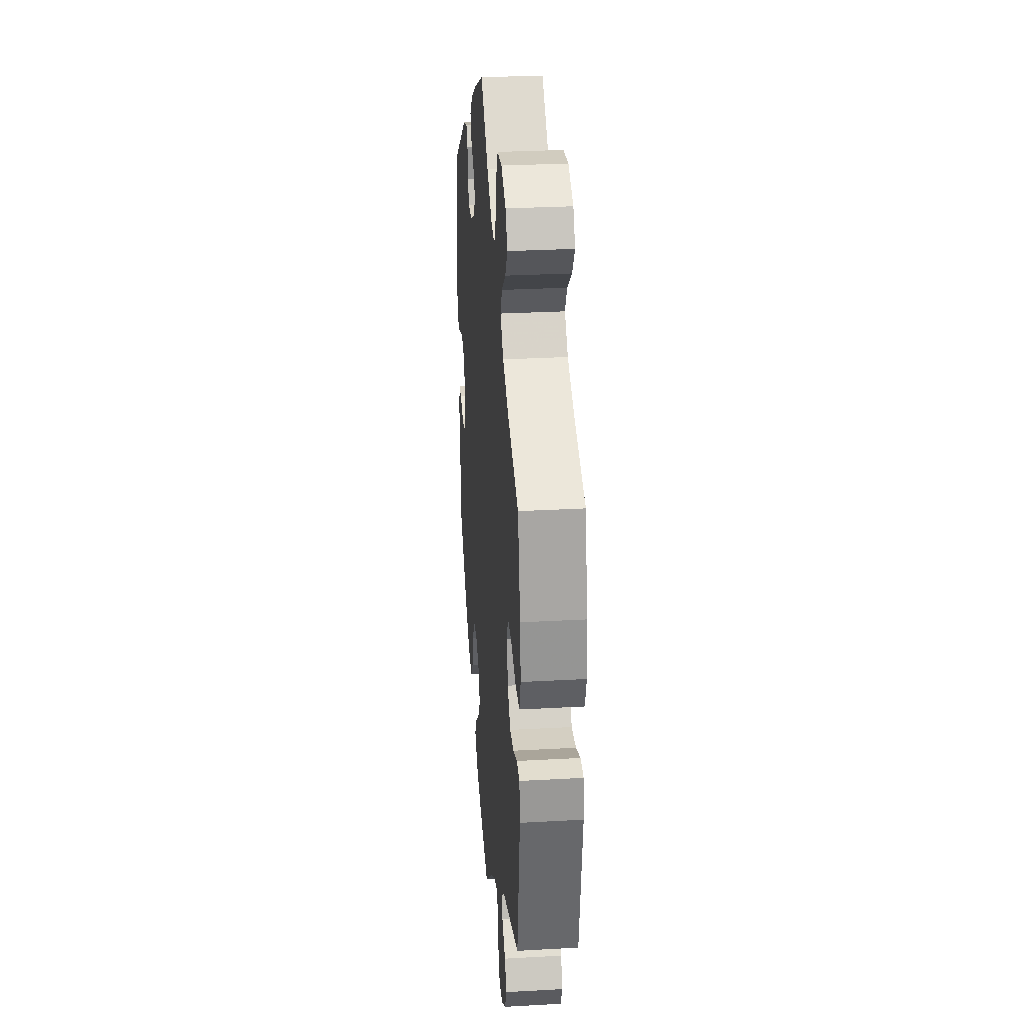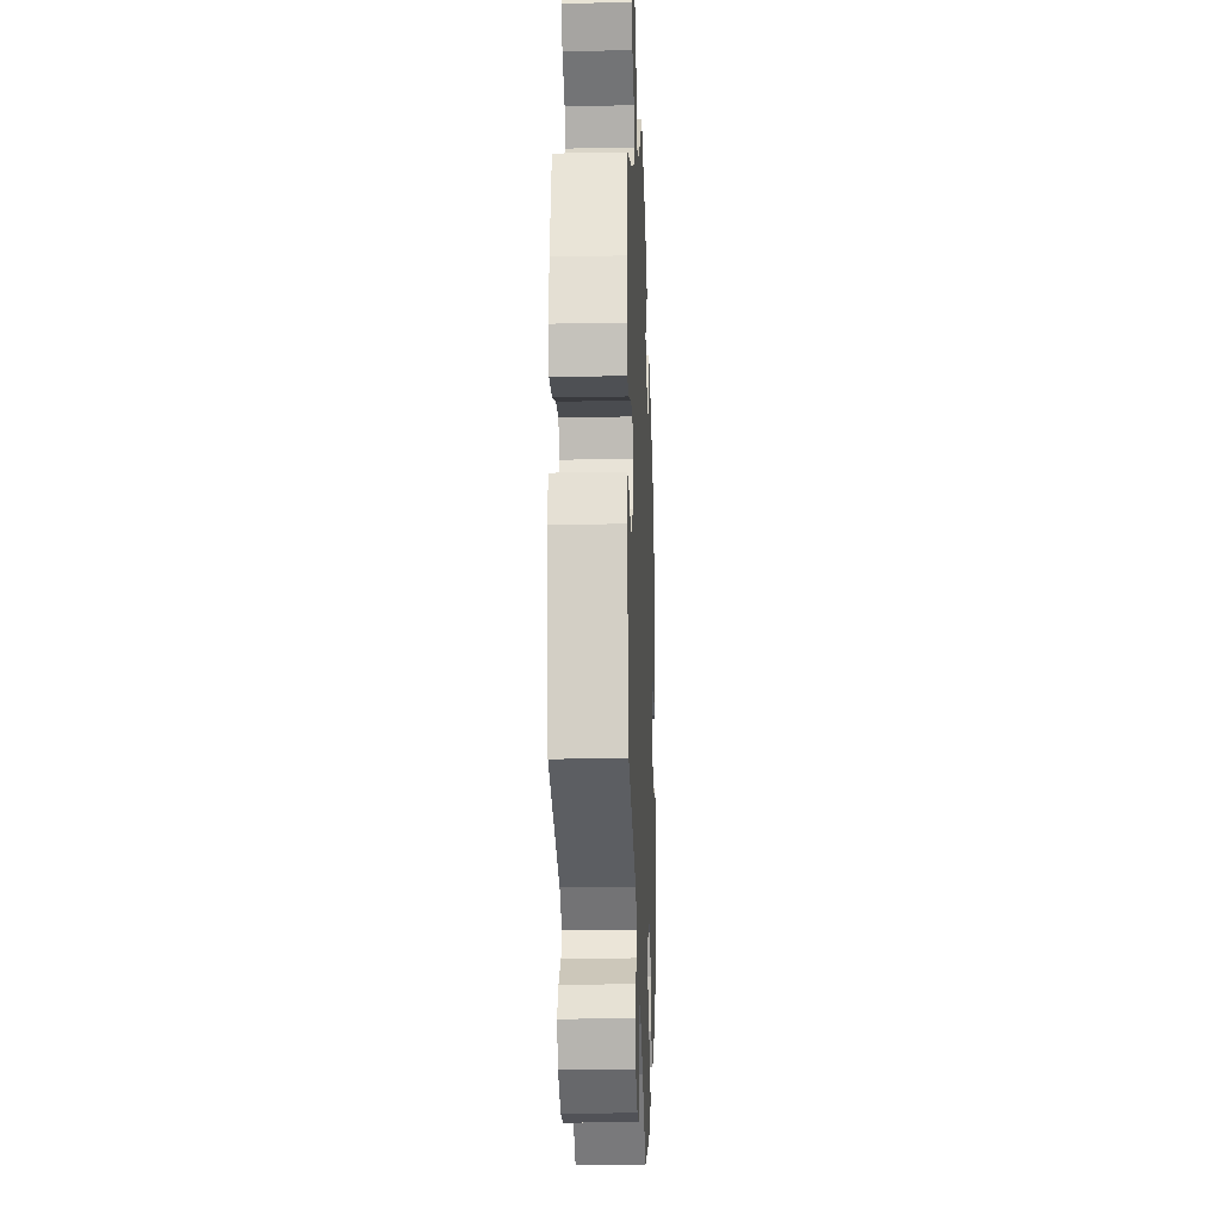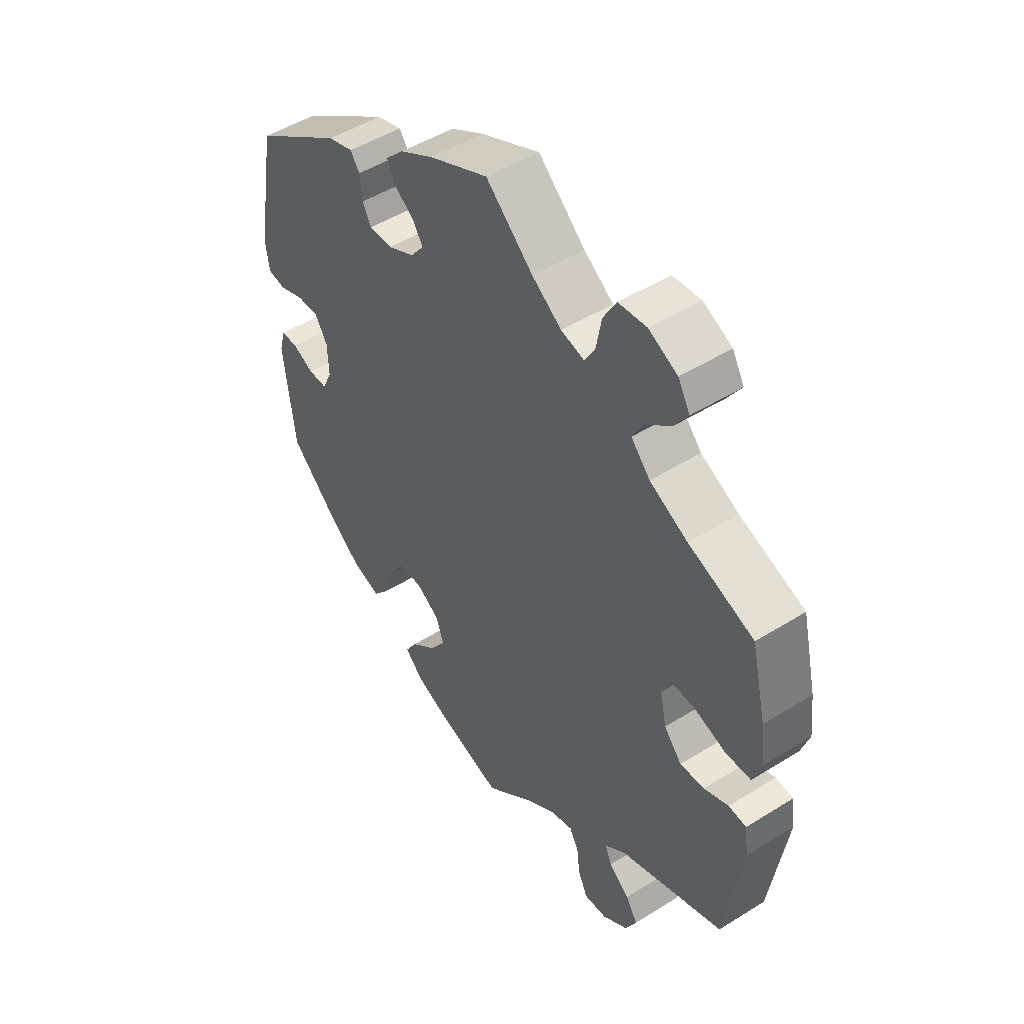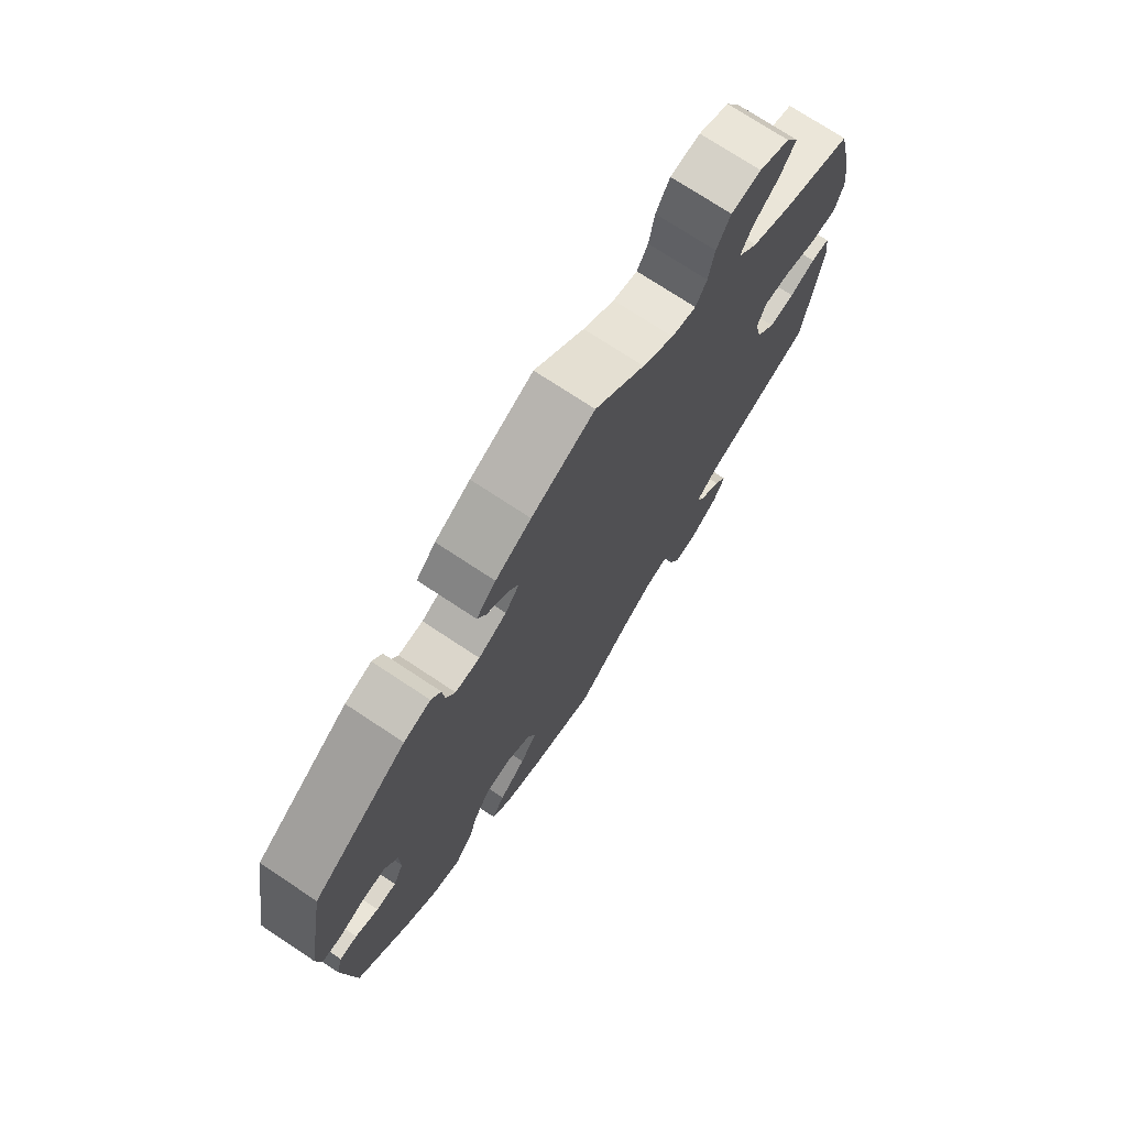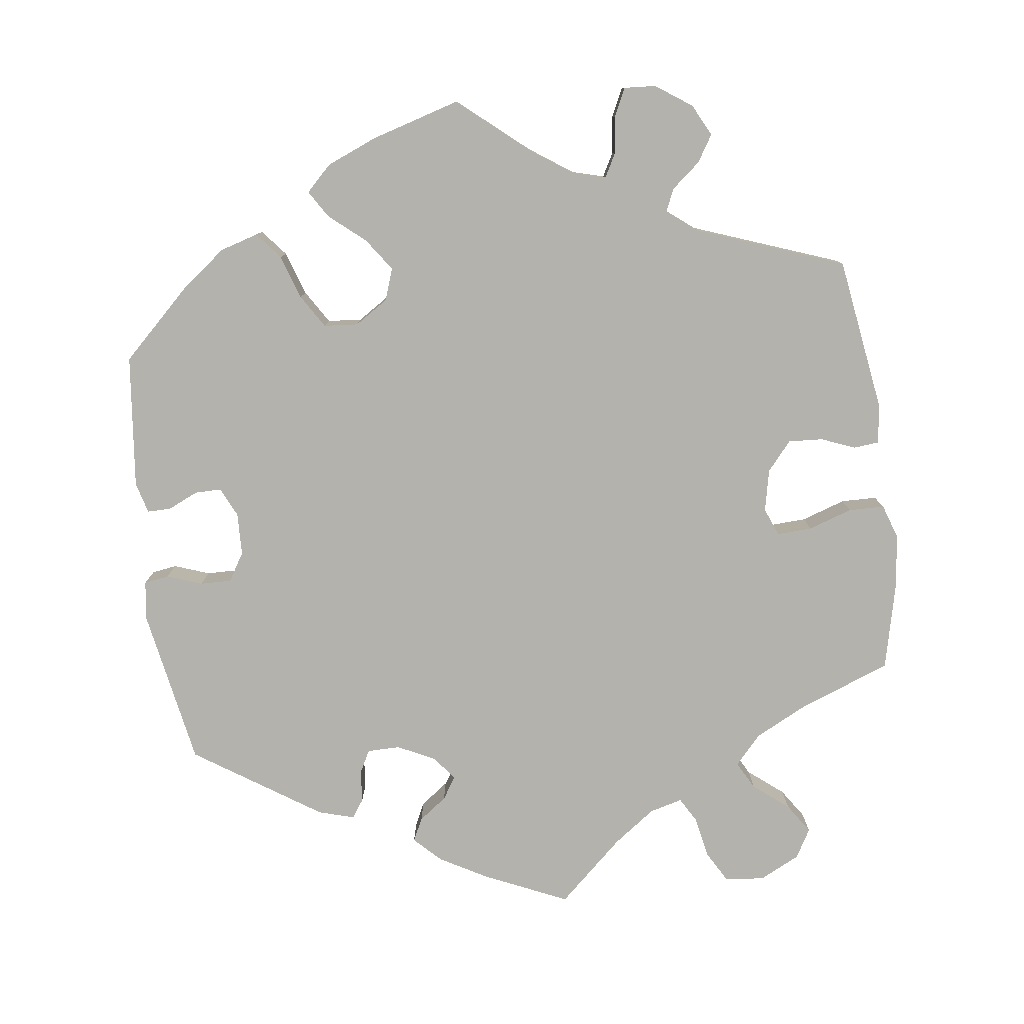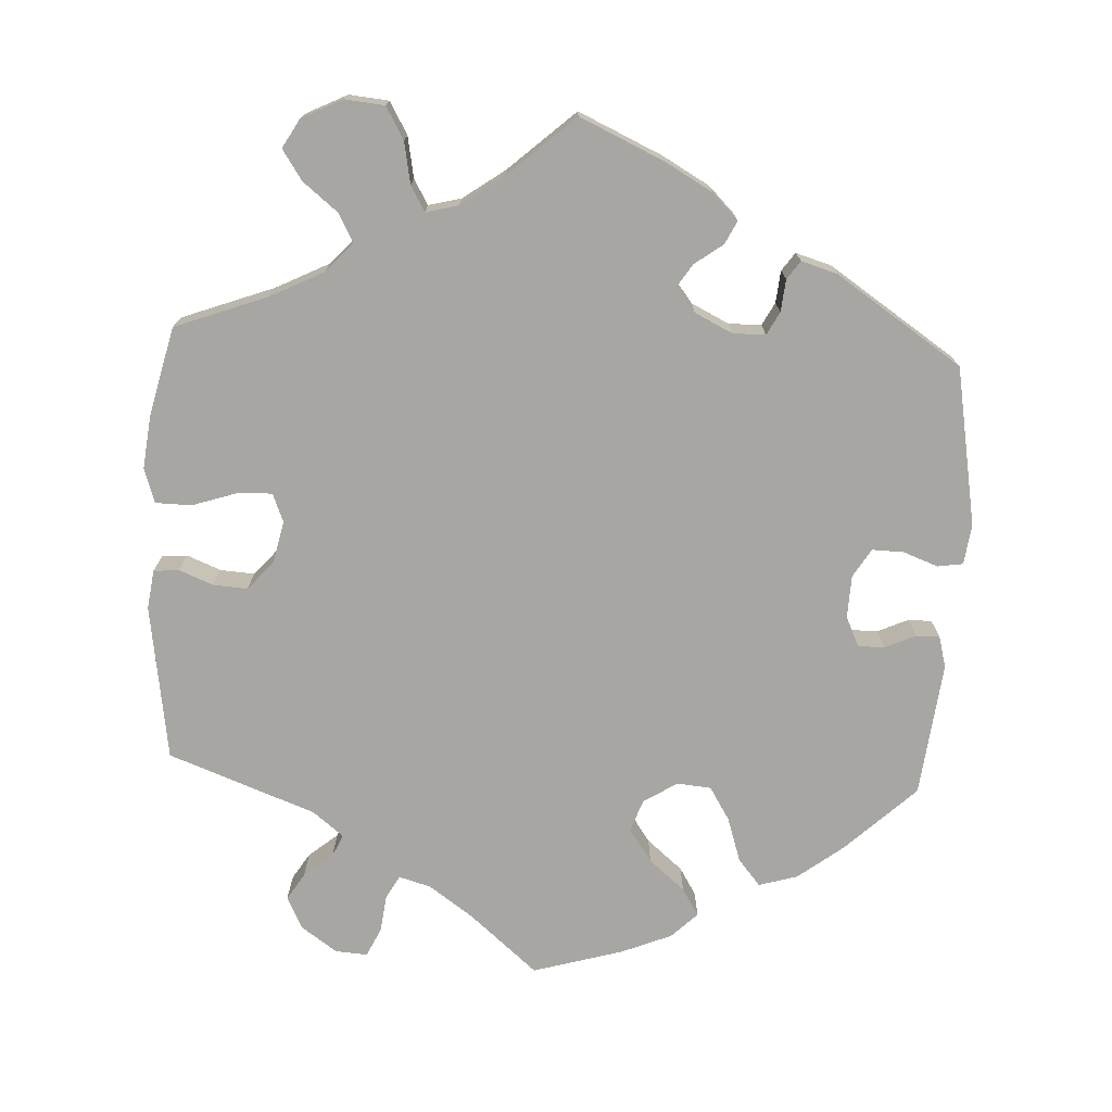
<metadata>
{"format":"obj","ext":"obj","renderer":"f3d","projection":"perspective","resolution":1024,"background":"white","views":[{"elev":29.6,"azim":-94.7,"up":"+Z"},{"elev":-17.5,"azim":-87.8,"up":"+Z"},{"elev":48.9,"azim":-124.8,"up":"+Z"},{"elev":73.6,"azim":123.5,"up":"+Z"},{"elev":-79.4,"azim":-172.4,"up":"+Y"},{"elev":-74.2,"azim":-2.9,"up":"+Y"}]}
</metadata>
<code>
v 0.537 0.07 0.081
v 0.53 0.07 0.029
v 0.497 0.07 0.024
v 0.451 0.07 0.041
v 0.41 0.07 0.042
v 0.387 0.07 0.005
v 0.385 0.07 -0.051
v 0.403 0.07 -0.09
v 0.438 0.07 -0.09
v 0.478 0.07 -0.072
v 0.509 0.07 -0.072
v 0.52 0.07 -0.113
v 0.5 0.07 -0.289
v 0.408 0.07 -0.376
v 0.349 0.07 -0.421
v 0.298 0.07 -0.436
v 0.269 0.07 -0.401
v 0.25 0.07 -0.343
v 0.223 0.07 -0.299
v 0.178 0.07 -0.295
v 0.134 0.07 -0.323
v 0.119 0.07 -0.365
v 0.149 0.07 -0.408
v 0.196 0.07 -0.448
v 0.218 0.07 -0.484
v 0.184 0.07 -0.517
v 0.118 0.07 -0.544
v 0 0.07 -0.578
v -0.09 0.07 -0.501
v -0.147 0.07 -0.461
v -0.189 0.07 -0.449
v -0.206 0.07 -0.48
v -0.212 0.07 -0.529
v -0.23 0.07 -0.566
v -0.272 0.07 -0.563
v -0.319 0.07 -0.53
v -0.34 0.07 -0.488
v -0.318 0.07 -0.453
v -0.28 0.07 -0.422
v -0.267 0.07 -0.393
v -0.307 0.07 -0.361
v -0.5 0.07 -0.289
v -0.53 0.07 -0.085
v -0.523 0.07 -0.034
v -0.49 0.07 -0.031
v -0.445 0.07 -0.049
v -0.4 0.07 -0.052
v -0.367 0.07 -0.014
v -0.355 0.07 0.041
v -0.37 0.07 0.078
v -0.416 0.07 0.076
v -0.474 0.07 0.057
v -0.521 0.07 0.058
v -0.536 0.07 0.103
v -0.528 0.07 0.172
v -0.5 0.07 0.289
v -0.379 0.07 0.334
v -0.309 0.07 0.369
v -0.274 0.07 0.407
v -0.294 0.07 0.444
v -0.34 0.07 0.481
v -0.366 0.07 0.52
v -0.344 0.07 0.558
v -0.291 0.07 0.584
v -0.239 0.07 0.579
v -0.215 0.07 0.537
v -0.205 0.07 0.483
v -0.186 0.07 0.45
v -0.143 0.07 0.461
v -0.088 0.07 0.5
v -0.001 0.07 0.578
v 0.109 0.07 0.528
v 0.171 0.07 0.493
v 0.205 0.07 0.459
v 0.19 0.07 0.429
v 0.153 0.07 0.402
v 0.134 0.07 0.373
v 0.159 0.07 0.341
v 0.208 0.07 0.317
v 0.251 0.07 0.317
v 0.267 0.07 0.347
v 0.271 0.07 0.389
v 0.288 0.07 0.413
v 0.335 0.07 0.399
v 0.5 0.07 0.289
v 0.537 0 0.081
v 0.53 0 0.029
v 0.497 0 0.024
v 0.451 0 0.041
v 0.41 0 0.042
v 0.387 0 0.005
v 0.385 0 -0.051
v 0.403 0 -0.09
v 0.438 0 -0.09
v 0.478 0 -0.072
v 0.509 0 -0.072
v 0.52 0 -0.113
v 0.5 0 -0.289
v 0.408 0 -0.376
v 0.349 0 -0.421
v 0.298 0 -0.436
v 0.269 0 -0.401
v 0.25 0 -0.343
v 0.223 0 -0.299
v 0.178 0 -0.295
v 0.134 0 -0.323
v 0.119 0 -0.365
v 0.149 0 -0.408
v 0.196 0 -0.448
v 0.218 0 -0.484
v 0.184 0 -0.517
v 0.118 0 -0.544
v 0 0 -0.578
v -0.09 0 -0.501
v -0.147 0 -0.461
v -0.189 0 -0.449
v -0.206 0 -0.48
v -0.212 0 -0.529
v -0.23 0 -0.566
v -0.272 0 -0.563
v -0.319 0 -0.53
v -0.34 0 -0.488
v -0.318 0 -0.453
v -0.28 0 -0.422
v -0.267 0 -0.393
v -0.307 0 -0.361
v -0.5 0 -0.289
v -0.53 0 -0.085
v -0.523 0 -0.034
v -0.49 0 -0.031
v -0.445 0 -0.049
v -0.4 0 -0.052
v -0.367 0 -0.014
v -0.355 0 0.041
v -0.37 0 0.078
v -0.416 0 0.076
v -0.474 0 0.057
v -0.521 0 0.058
v -0.536 0 0.103
v -0.528 0 0.172
v -0.5 0 0.289
v -0.379 0 0.334
v -0.309 0 0.369
v -0.274 0 0.407
v -0.294 0 0.444
v -0.34 0 0.481
v -0.366 0 0.52
v -0.344 0 0.558
v -0.291 0 0.584
v -0.239 0 0.579
v -0.215 0 0.537
v -0.205 0 0.483
v -0.186 0 0.45
v -0.143 0 0.461
v -0.088 0 0.5
v -0.001 0 0.578
v 0.109 0 0.528
v 0.171 0 0.493
v 0.205 0 0.459
v 0.19 0 0.429
v 0.153 0 0.402
v 0.134 0 0.373
v 0.159 0 0.341
v 0.208 0 0.317
v 0.251 0 0.317
v 0.267 0 0.347
v 0.271 0 0.389
v 0.288 0 0.413
v 0.335 0 0.399
v 0.5 0 0.289
f 81 82 83 84
f 80 81 84 85
f 79 80 85 1
f 73 74 75 76
f 73 76 77
f 70 71 72 73
f 69 70 73 77
f 68 69 77 78
f 64 65 66 67
f 64 67 68
f 63 64 68
f 60 61 62 63
f 59 60 63 68
f 58 59 68 78
f 54 55 56 57
f 51 52 53 54
f 50 51 54 57
f 49 50 57 58
f 43 44 45 46
f 41 42 43 46
f 40 41 46 47
f 36 37 38 39
f 36 39 40
f 35 36 40
f 32 33 34 35
f 31 32 35 40
f 30 31 40 47
f 26 27 28 29
f 23 24 25 26
f 22 23 26 29
f 21 22 29 30
f 15 16 17 18
f 15 18 19
f 14 15 19
f 13 14 19
f 12 13 19 20
f 9 10 11 12
f 8 9 12 20
f 1 2 3 4
f 1 4 5
f 79 1 5
f 49 58 78 79
f 48 49 79 5
f 47 48 5 6
f 30 47 6 7
f 20 21 30
f 7 8 20 30
f 169 168 167 166
f 170 169 166 165
f 86 170 165 164
f 161 160 159 158
f 162 161 158
f 158 157 156 155
f 162 158 155 154
f 163 162 154 153
f 152 151 150 149
f 153 152 149
f 153 149 148
f 148 147 146 145
f 153 148 145 144
f 163 153 144 143
f 142 141 140 139
f 139 138 137 136
f 142 139 136 135
f 143 142 135 134
f 131 130 129 128
f 131 128 127 126
f 132 131 126 125
f 124 123 122 121
f 125 124 121
f 125 121 120
f 120 119 118 117
f 125 120 117 116
f 132 125 116 115
f 114 113 112 111
f 111 110 109 108
f 114 111 108 107
f 115 114 107 106
f 103 102 101 100
f 104 103 100
f 104 100 99
f 104 99 98
f 105 104 98 97
f 97 96 95 94
f 105 97 94 93
f 89 88 87 86
f 90 89 86
f 90 86 164
f 164 163 143 134
f 90 164 134 133
f 91 90 133 132
f 92 91 132 115
f 115 106 105
f 115 105 93 92
f 1 86 87 2
f 2 87 88 3
f 3 88 89 4
f 4 89 90 5
f 5 90 91 6
f 6 91 92 7
f 7 92 93 8
f 8 93 94 9
f 9 94 95 10
f 10 95 96 11
f 11 96 97 12
f 12 97 98 13
f 13 98 99 14
f 14 99 100 15
f 15 100 101 16
f 16 101 102 17
f 17 102 103 18
f 18 103 104 19
f 19 104 105 20
f 20 105 106 21
f 21 106 107 22
f 22 107 108 23
f 23 108 109 24
f 24 109 110 25
f 25 110 111 26
f 26 111 112 27
f 27 112 113 28
f 28 113 114 29
f 29 114 115 30
f 30 115 116 31
f 31 116 117 32
f 32 117 118 33
f 33 118 119 34
f 34 119 120 35
f 35 120 121 36
f 36 121 122 37
f 37 122 123 38
f 38 123 124 39
f 39 124 125 40
f 40 125 126 41
f 41 126 127 42
f 42 127 128 43
f 43 128 129 44
f 44 129 130 45
f 45 130 131 46
f 46 131 132 47
f 47 132 133 48
f 48 133 134 49
f 49 134 135 50
f 50 135 136 51
f 51 136 137 52
f 52 137 138 53
f 53 138 139 54
f 54 139 140 55
f 55 140 141 56
f 56 141 142 57
f 57 142 143 58
f 58 143 144 59
f 59 144 145 60
f 60 145 146 61
f 61 146 147 62
f 62 147 148 63
f 63 148 149 64
f 64 149 150 65
f 65 150 151 66
f 66 151 152 67
f 67 152 153 68
f 68 153 154 69
f 69 154 155 70
f 70 155 156 71
f 71 156 157 72
f 72 157 158 73
f 73 158 159 74
f 74 159 160 75
f 75 160 161 76
f 76 161 162 77
f 77 162 163 78
f 78 163 164 79
f 79 164 165 80
f 80 165 166 81
f 81 166 167 82
f 82 167 168 83
f 83 168 169 84
f 84 169 170 85
f 85 170 86 1

</code>
